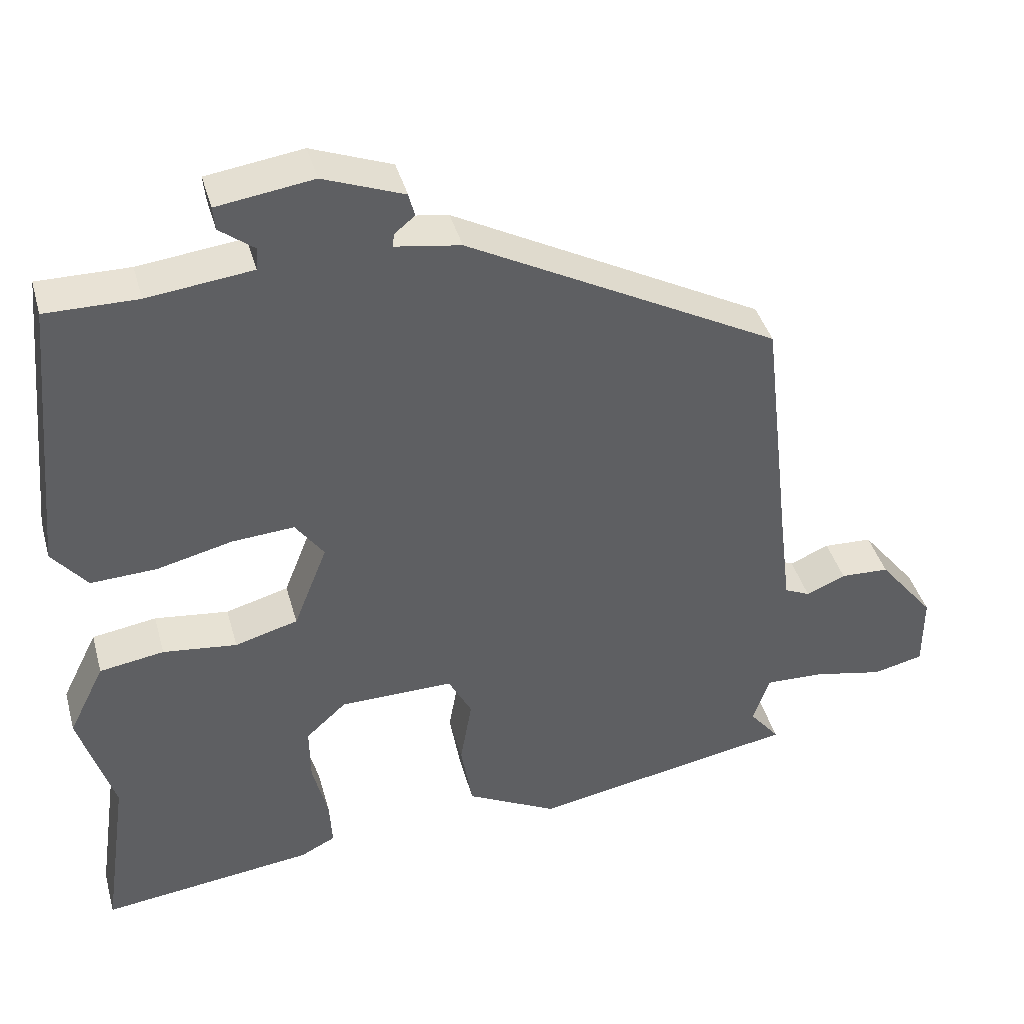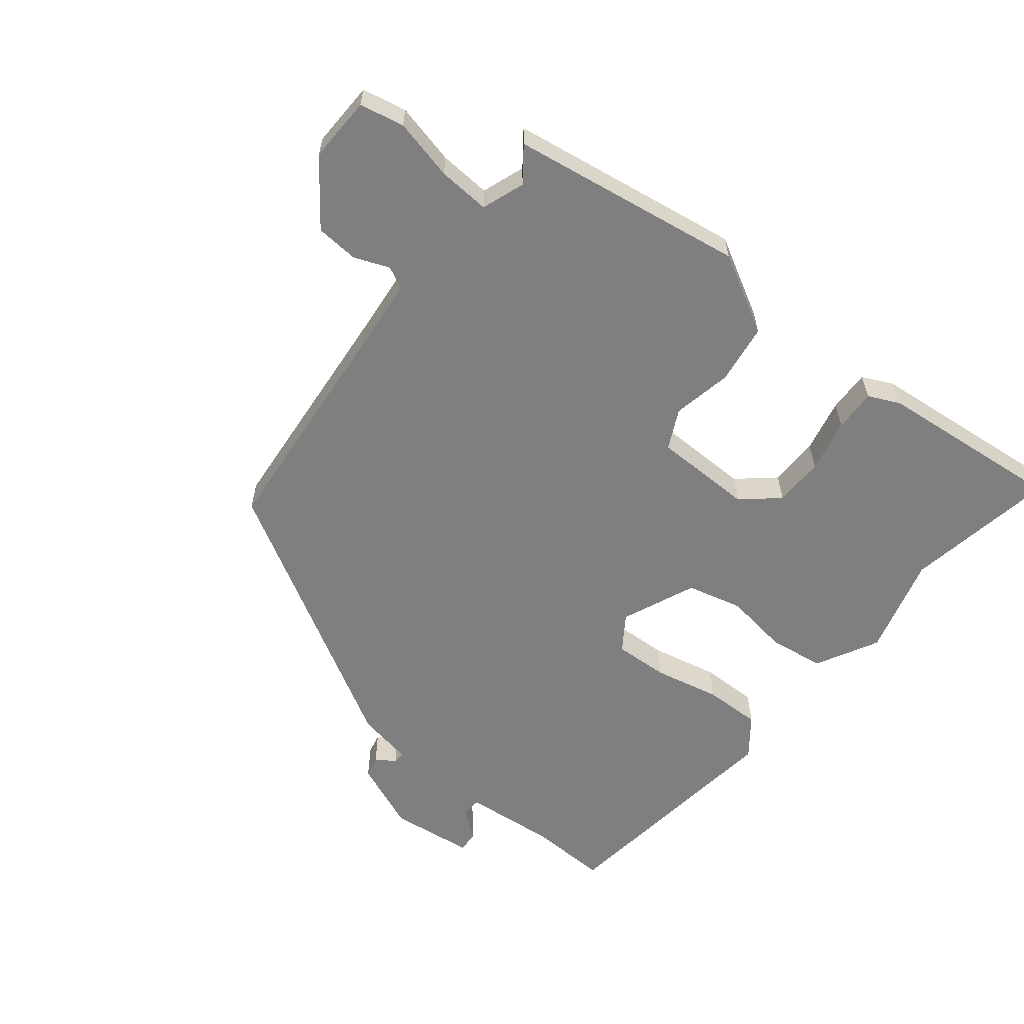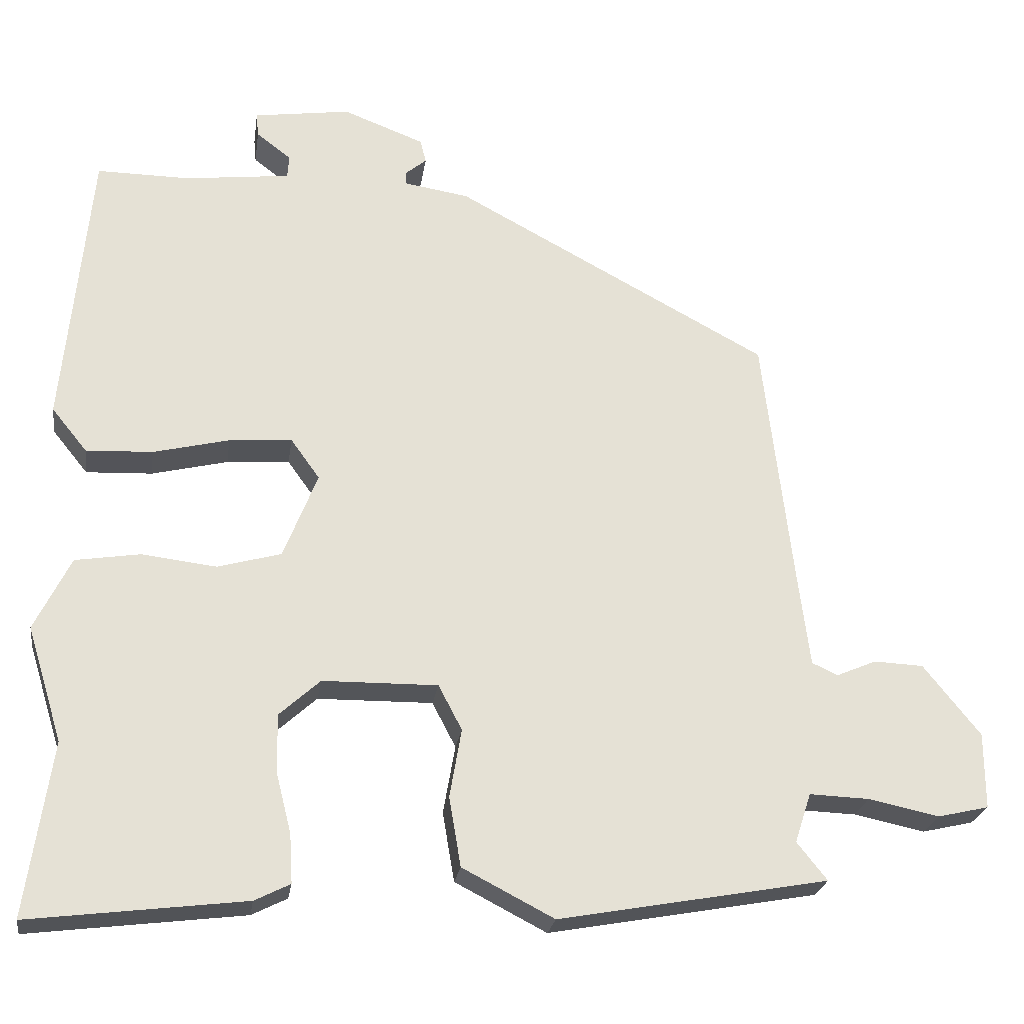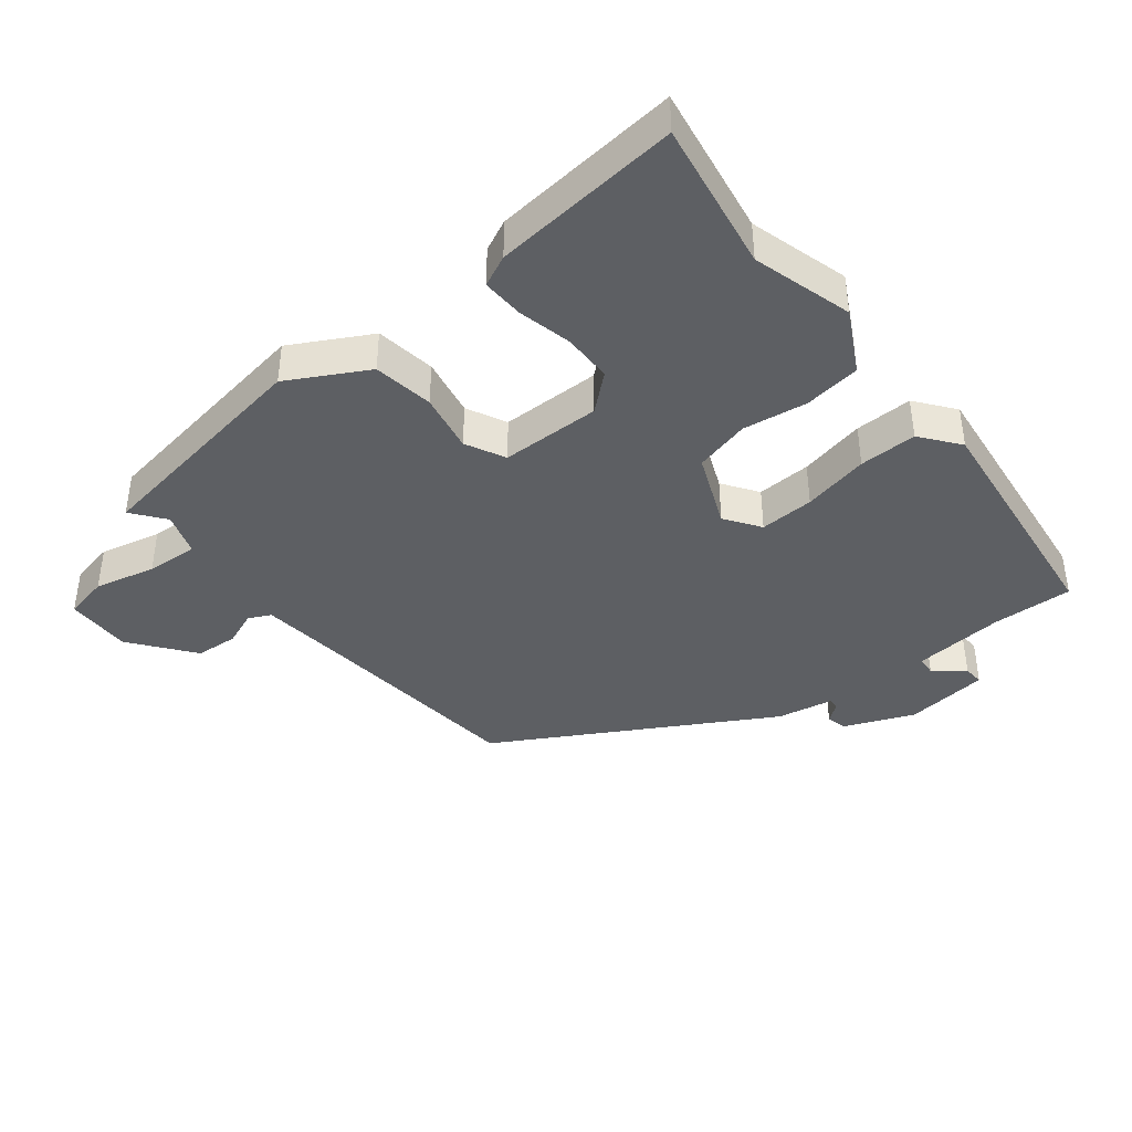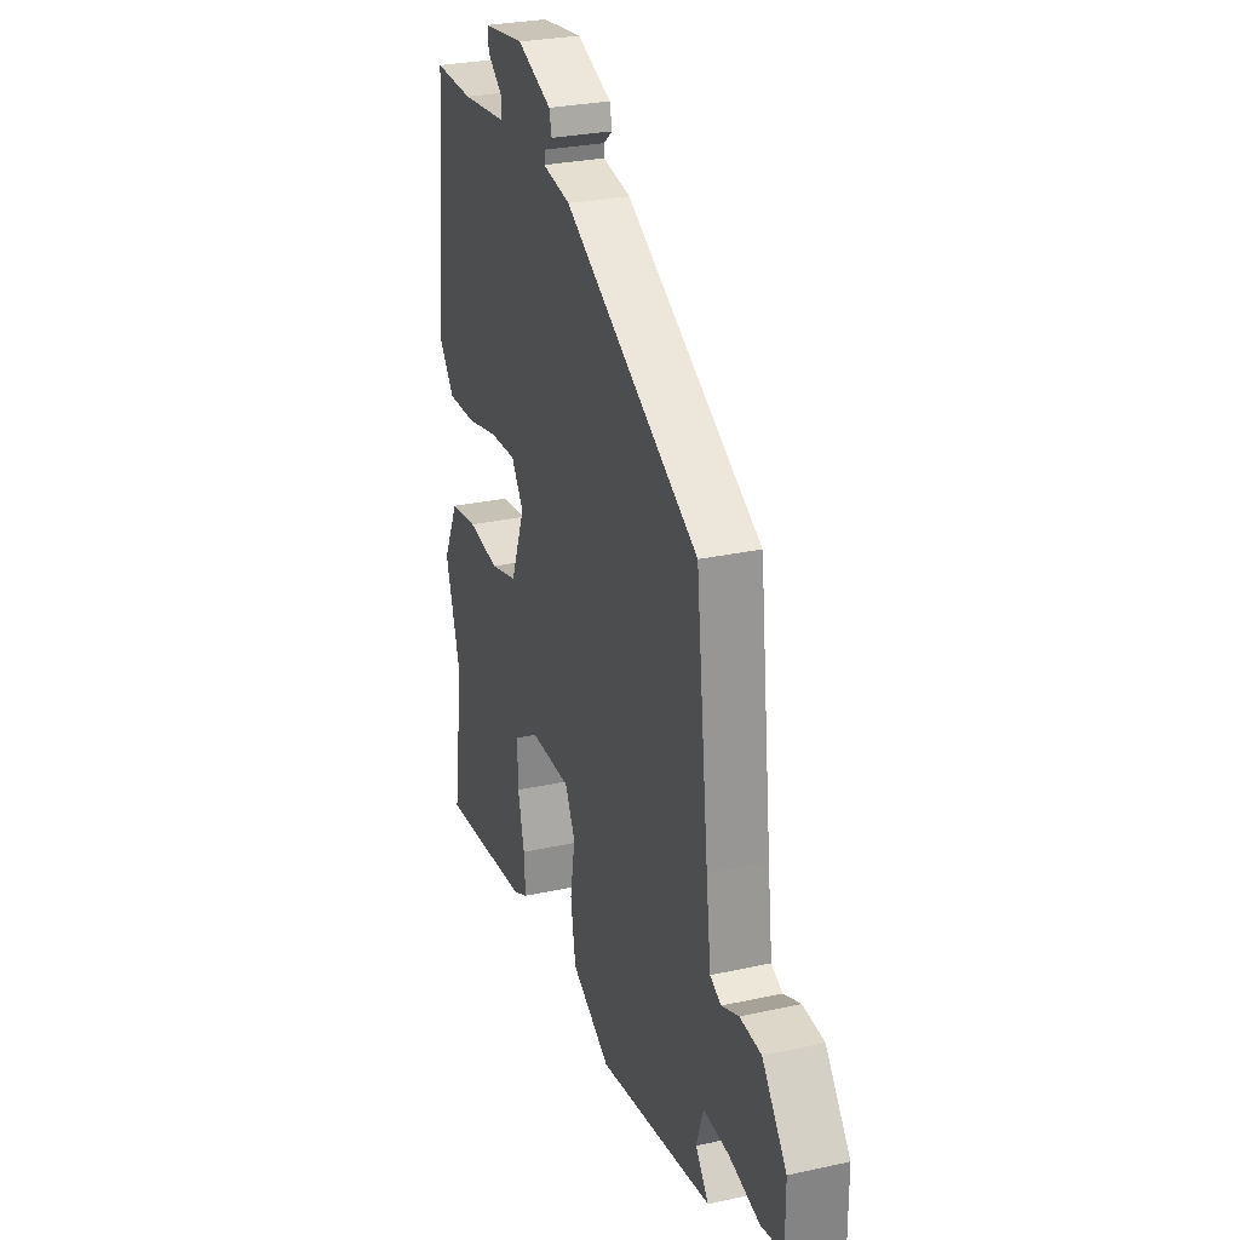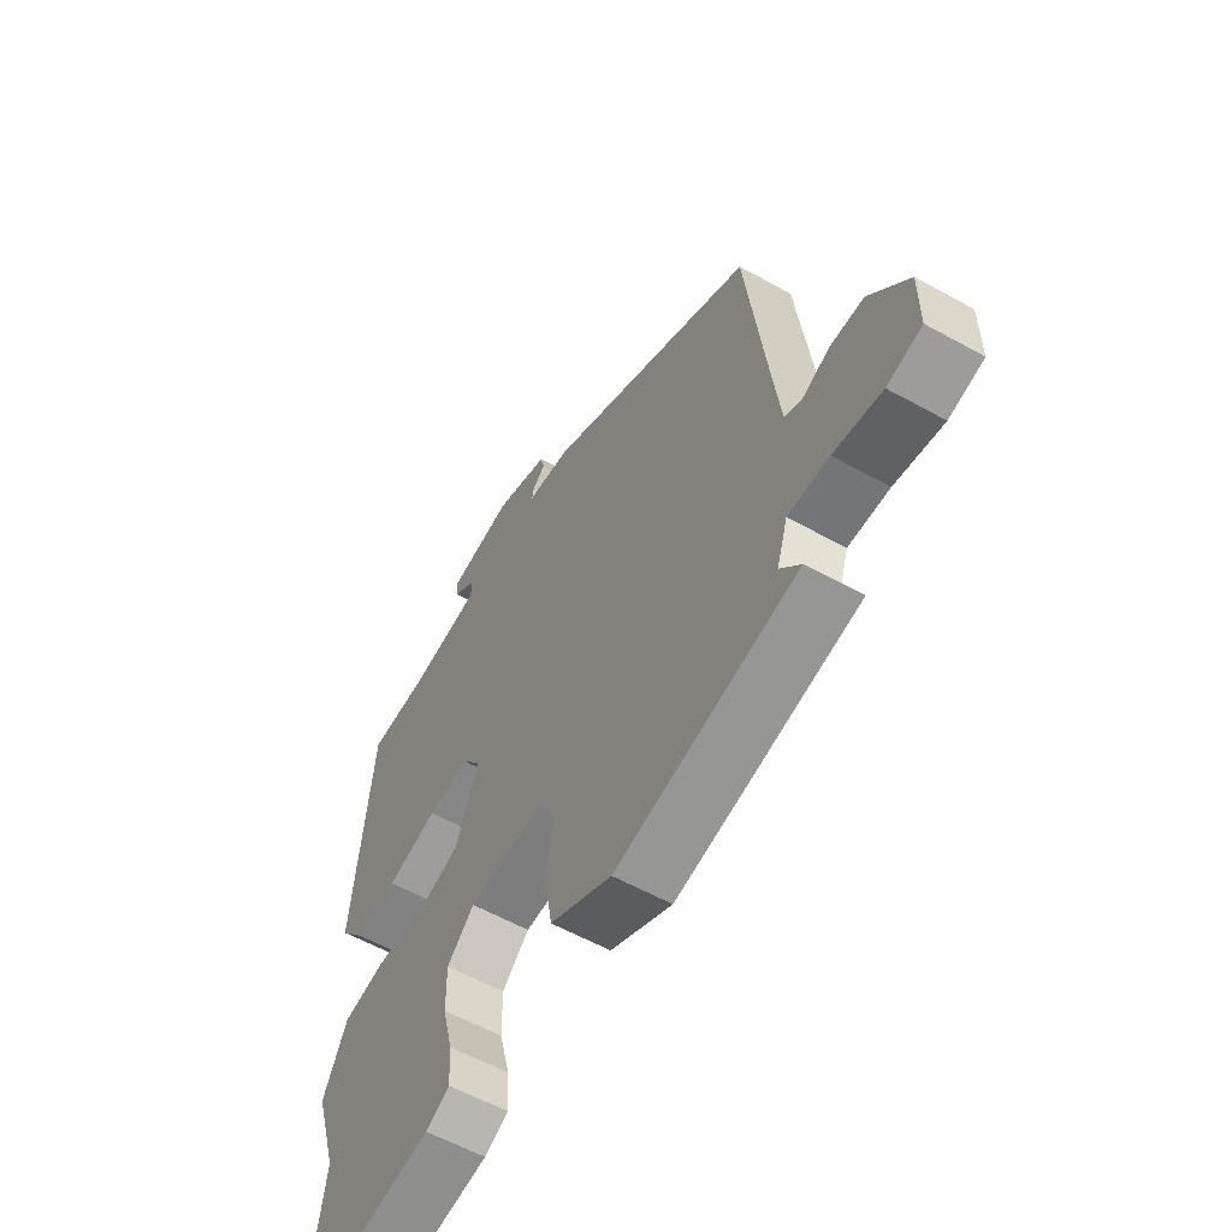
<metadata>
{"format":"obj","ext":"obj","renderer":"f3d","projection":"perspective","resolution":1024,"background":"white","views":[{"elev":40.7,"azim":-15.2,"up":"+Z"},{"elev":-59.7,"azim":139.9,"up":"+Y"},{"elev":-24.3,"azim":-8.3,"up":"+Z"},{"elev":-40.0,"azim":-142.8,"up":"+Y"},{"elev":28.3,"azim":71.6,"up":"+Z"},{"elev":-58.4,"azim":60.2,"up":"+Z"}]}
</metadata>
<code>
v -0.48 0.07 0.544
v -0.355 0.07 0.543
v -0.212 0.07 0.56
v -0.21 0.07 0.591
v -0.257 0.07 0.627
v -0.26 0.07 0.659
v -0.129 0.07 0.678
v -0.019 0.07 0.636
v -0.011 0.07 0.604
v -0.039 0.07 0.581
v -0.04 0.07 0.563
v 0.049 0.07 0.549
v 0.476 0.07 0.32
v 0.517 0.07 -0.032
v 0.532 0.07 -0.152
v 0.567 0.07 -0.168
v 0.621 0.07 -0.145
v 0.688 0.07 -0.148
v 0.765 0.07 -0.244
v 0.765 0.07 -0.347
v 0.696 0.07 -0.363
v 0.6 0.07 -0.343
v 0.519 0.07 -0.34
v 0.497 0.07 -0.407
v 0.538 0.07 -0.458
v 0.174 0.07 -0.524
v 0.05 0.07 -0.46
v 0.034 0.07 -0.366
v 0.05 0.07 -0.273
v 0.018 0.07 -0.212
v -0.138 0.07 -0.214
v -0.193 0.07 -0.264
v -0.192 0.07 -0.342
v -0.171 0.07 -0.425
v -0.167 0.07 -0.491
v -0.215 0.07 -0.515
v -0.507 0.07 -0.551
v -0.473 0.07 -0.315
v -0.521 0.07 -0.16
v -0.472 0.07 -0.061
v -0.384 0.07 -0.047
v -0.283 0.07 -0.059
v -0.197 0.07 -0.035
v -0.151 0.07 0.082
v -0.19 0.07 0.136
v -0.275 0.07 0.13
v -0.378 0.07 0.105
v -0.468 0.07 0.101
v -0.516 0.07 0.16
v -0.48 0 0.544
v -0.355 0 0.543
v -0.212 0 0.56
v -0.21 0 0.591
v -0.257 0 0.627
v -0.26 0 0.659
v -0.129 0 0.678
v -0.019 0 0.636
v -0.011 0 0.604
v -0.039 0 0.581
v -0.04 0 0.563
v 0.049 0 0.549
v 0.476 0 0.32
v 0.517 0 -0.032
v 0.532 0 -0.152
v 0.567 0 -0.168
v 0.621 0 -0.145
v 0.688 0 -0.148
v 0.765 0 -0.244
v 0.765 0 -0.347
v 0.696 0 -0.363
v 0.6 0 -0.343
v 0.519 0 -0.34
v 0.497 0 -0.407
v 0.538 0 -0.458
v 0.174 0 -0.524
v 0.05 0 -0.46
v 0.034 0 -0.366
v 0.05 0 -0.273
v 0.018 0 -0.212
v -0.138 0 -0.214
v -0.193 0 -0.264
v -0.192 0 -0.342
v -0.171 0 -0.425
v -0.167 0 -0.491
v -0.215 0 -0.515
v -0.507 0 -0.551
v -0.473 0 -0.315
v -0.521 0 -0.16
v -0.472 0 -0.061
v -0.384 0 -0.047
v -0.283 0 -0.059
v -0.197 0 -0.035
v -0.151 0 0.082
v -0.19 0 0.136
v -0.275 0 0.13
v -0.378 0 0.105
v -0.468 0 0.101
v -0.516 0 0.16
f 49 1 2
f 48 49 2
f 47 48 2
f 46 47 2
f 45 46 2 3
f 44 45 3 4
f 40 41 42
f 39 40 42
f 38 39 42
f 37 38 42
f 36 37 42
f 35 36 42
f 34 35 42
f 33 34 42
f 32 33 42 43
f 31 32 43 44
f 27 28 29
f 26 27 29
f 25 26 29
f 24 25 29
f 23 24 29 30
f 22 23 30
f 20 21 22
f 19 20 22
f 18 19 22
f 17 18 22
f 16 17 22
f 15 16 22 30
f 30 31 44
f 15 30 44
f 14 15 44
f 13 14 44
f 12 13 44
f 11 12 44
f 8 9 10
f 7 8 10
f 6 7 10
f 5 6 10
f 4 5 10
f 4 10 11 44
f 51 50 98
f 51 98 97
f 51 97 96
f 51 96 95
f 52 51 95 94
f 53 52 94 93
f 91 90 89
f 91 89 88
f 91 88 87
f 91 87 86
f 91 86 85
f 91 85 84
f 91 84 83
f 91 83 82
f 92 91 82 81
f 93 92 81 80
f 78 77 76
f 78 76 75
f 78 75 74
f 78 74 73
f 79 78 73 72
f 79 72 71
f 71 70 69
f 71 69 68
f 71 68 67
f 71 67 66
f 71 66 65
f 79 71 65 64
f 93 80 79
f 93 79 64
f 93 64 63
f 93 63 62
f 93 62 61
f 93 61 60
f 59 58 57
f 59 57 56
f 59 56 55
f 59 55 54
f 59 54 53
f 93 60 59 53
f 1 50 51 2
f 2 51 52 3
f 3 52 53 4
f 4 53 54 5
f 5 54 55 6
f 6 55 56 7
f 7 56 57 8
f 8 57 58 9
f 9 58 59 10
f 10 59 60 11
f 11 60 61 12
f 12 61 62 13
f 13 62 63 14
f 14 63 64 15
f 15 64 65 16
f 16 65 66 17
f 17 66 67 18
f 18 67 68 19
f 19 68 69 20
f 20 69 70 21
f 21 70 71 22
f 22 71 72 23
f 23 72 73 24
f 24 73 74 25
f 25 74 75 26
f 26 75 76 27
f 27 76 77 28
f 28 77 78 29
f 29 78 79 30
f 30 79 80 31
f 31 80 81 32
f 32 81 82 33
f 33 82 83 34
f 34 83 84 35
f 35 84 85 36
f 36 85 86 37
f 37 86 87 38
f 38 87 88 39
f 39 88 89 40
f 40 89 90 41
f 41 90 91 42
f 42 91 92 43
f 43 92 93 44
f 44 93 94 45
f 45 94 95 46
f 46 95 96 47
f 47 96 97 48
f 48 97 98 49
f 49 98 50 1

</code>
